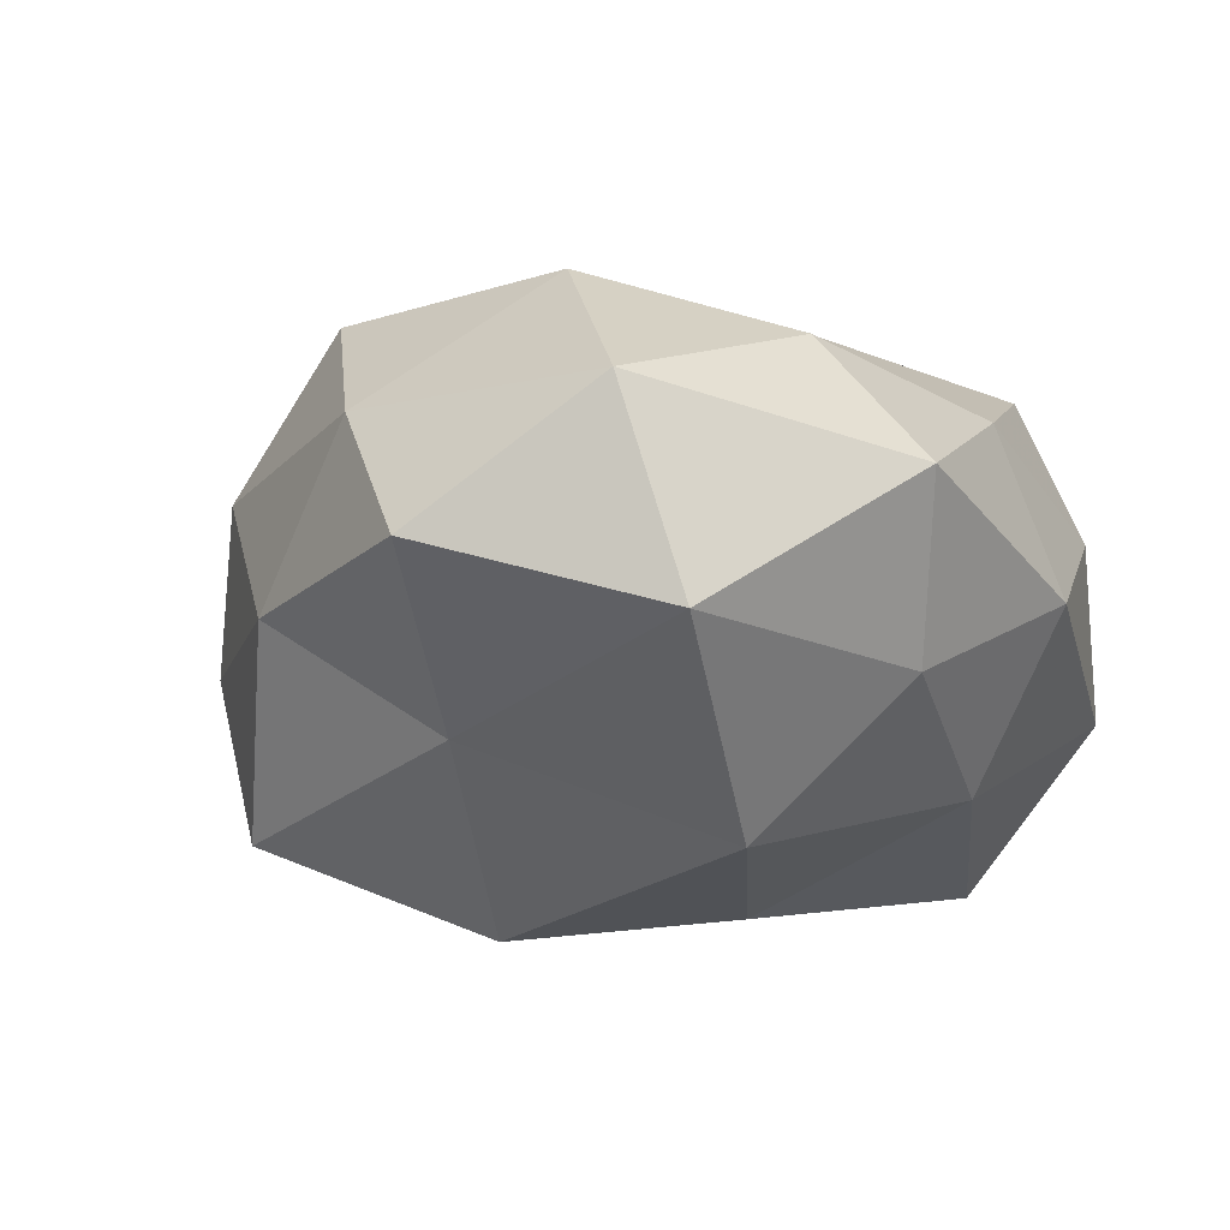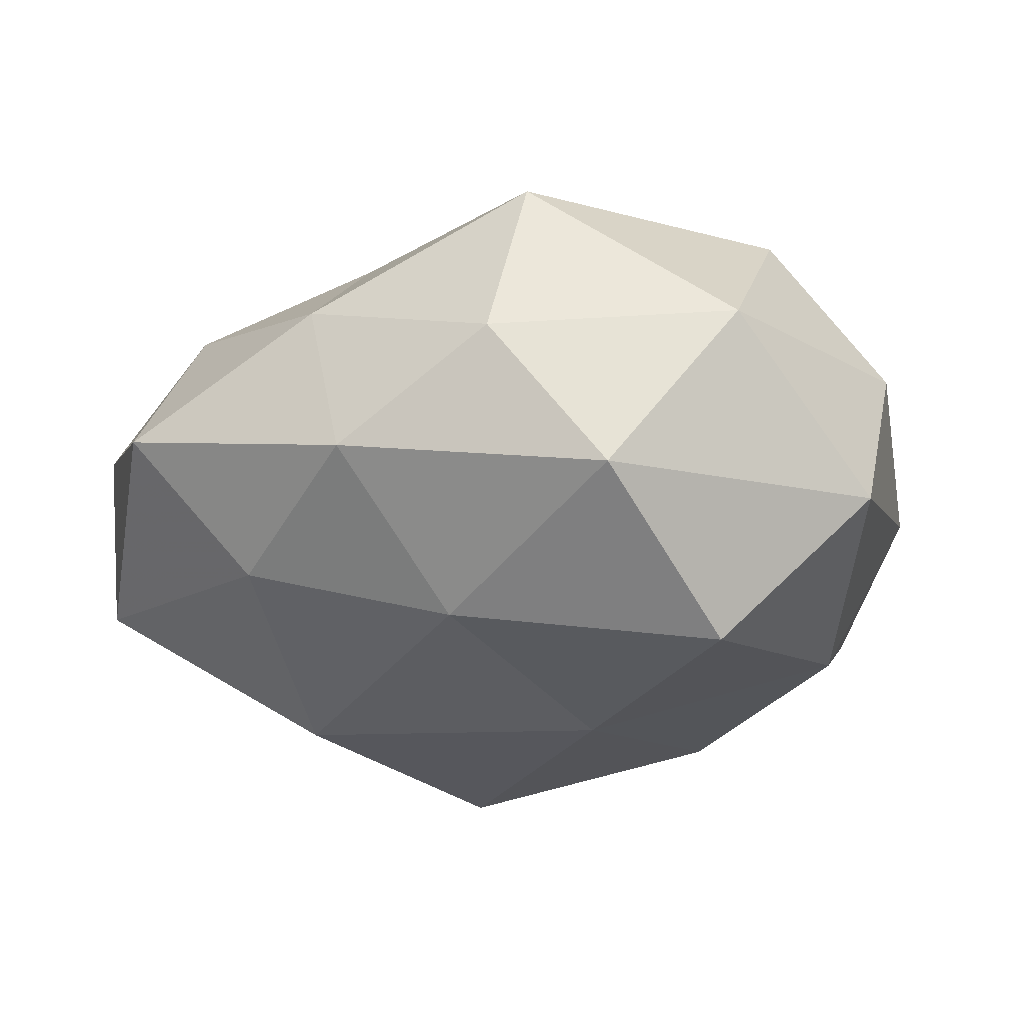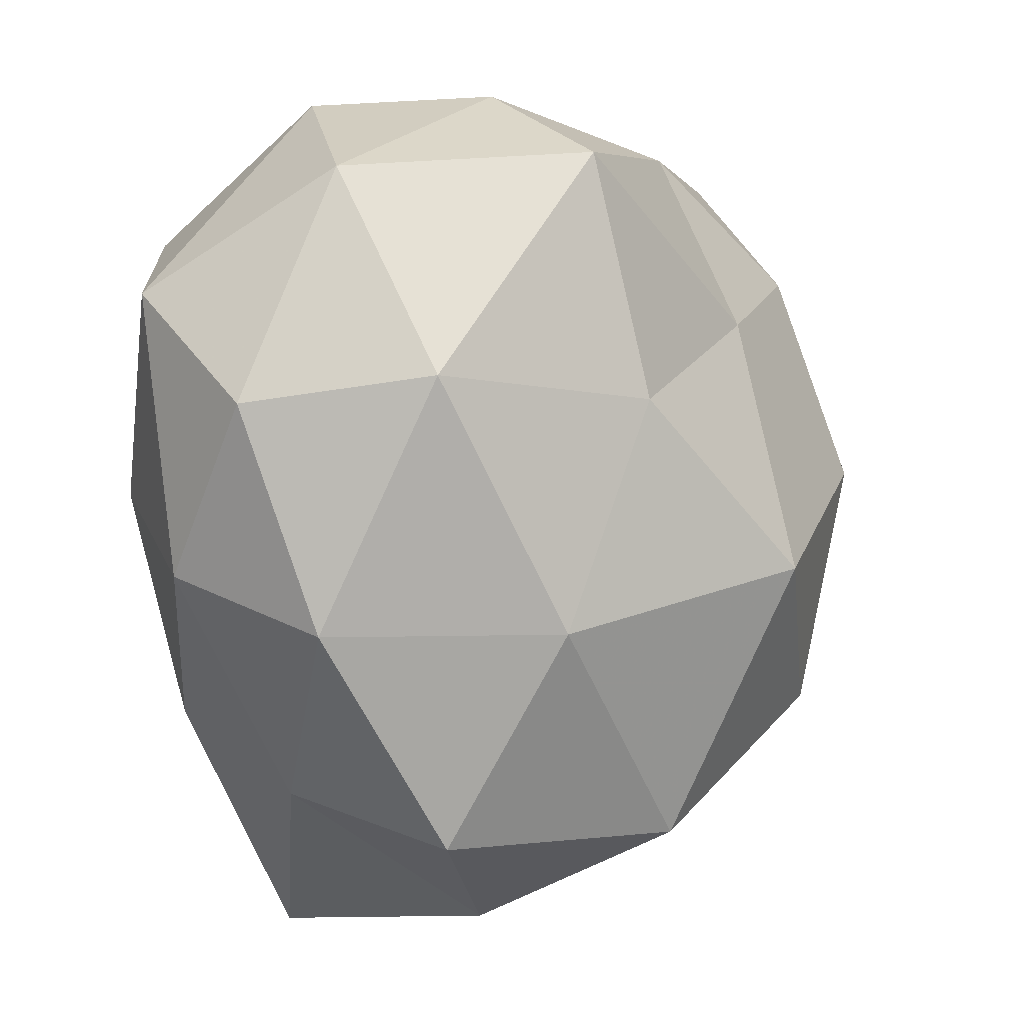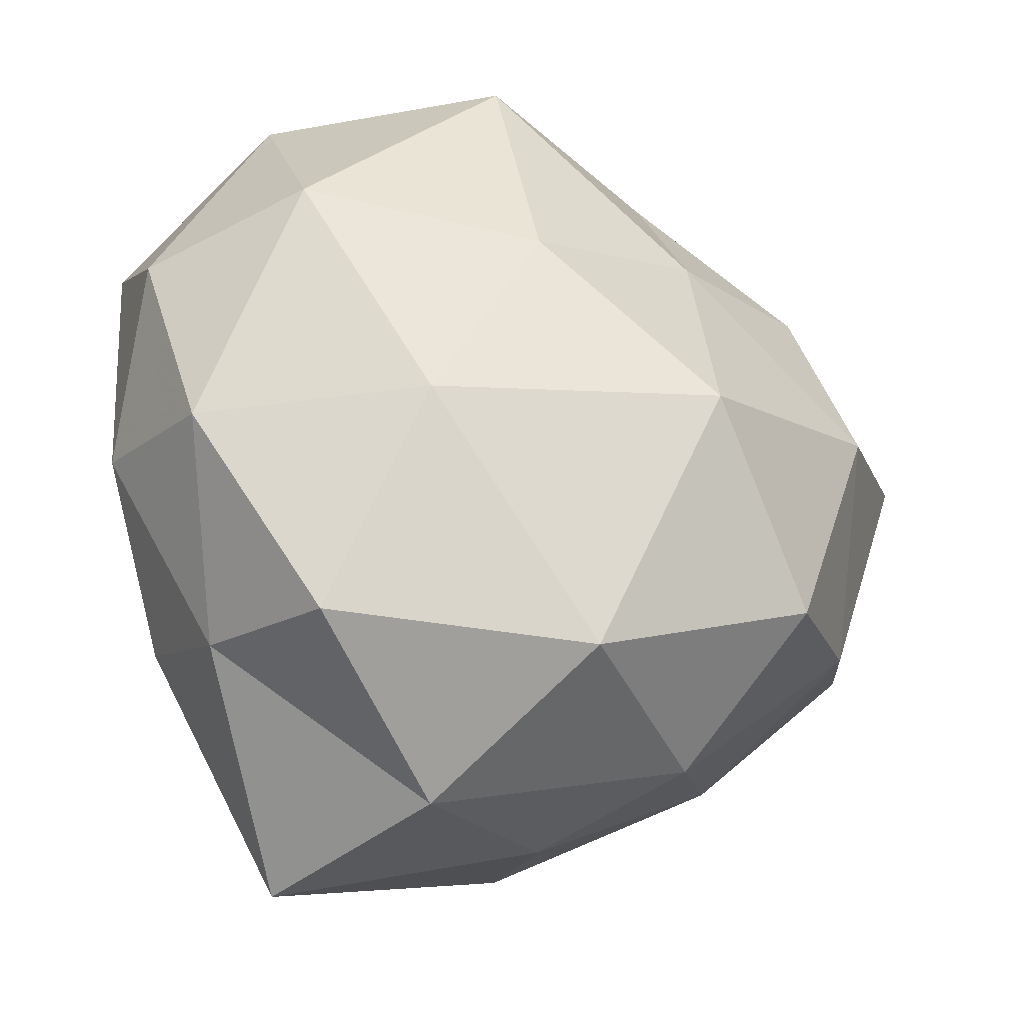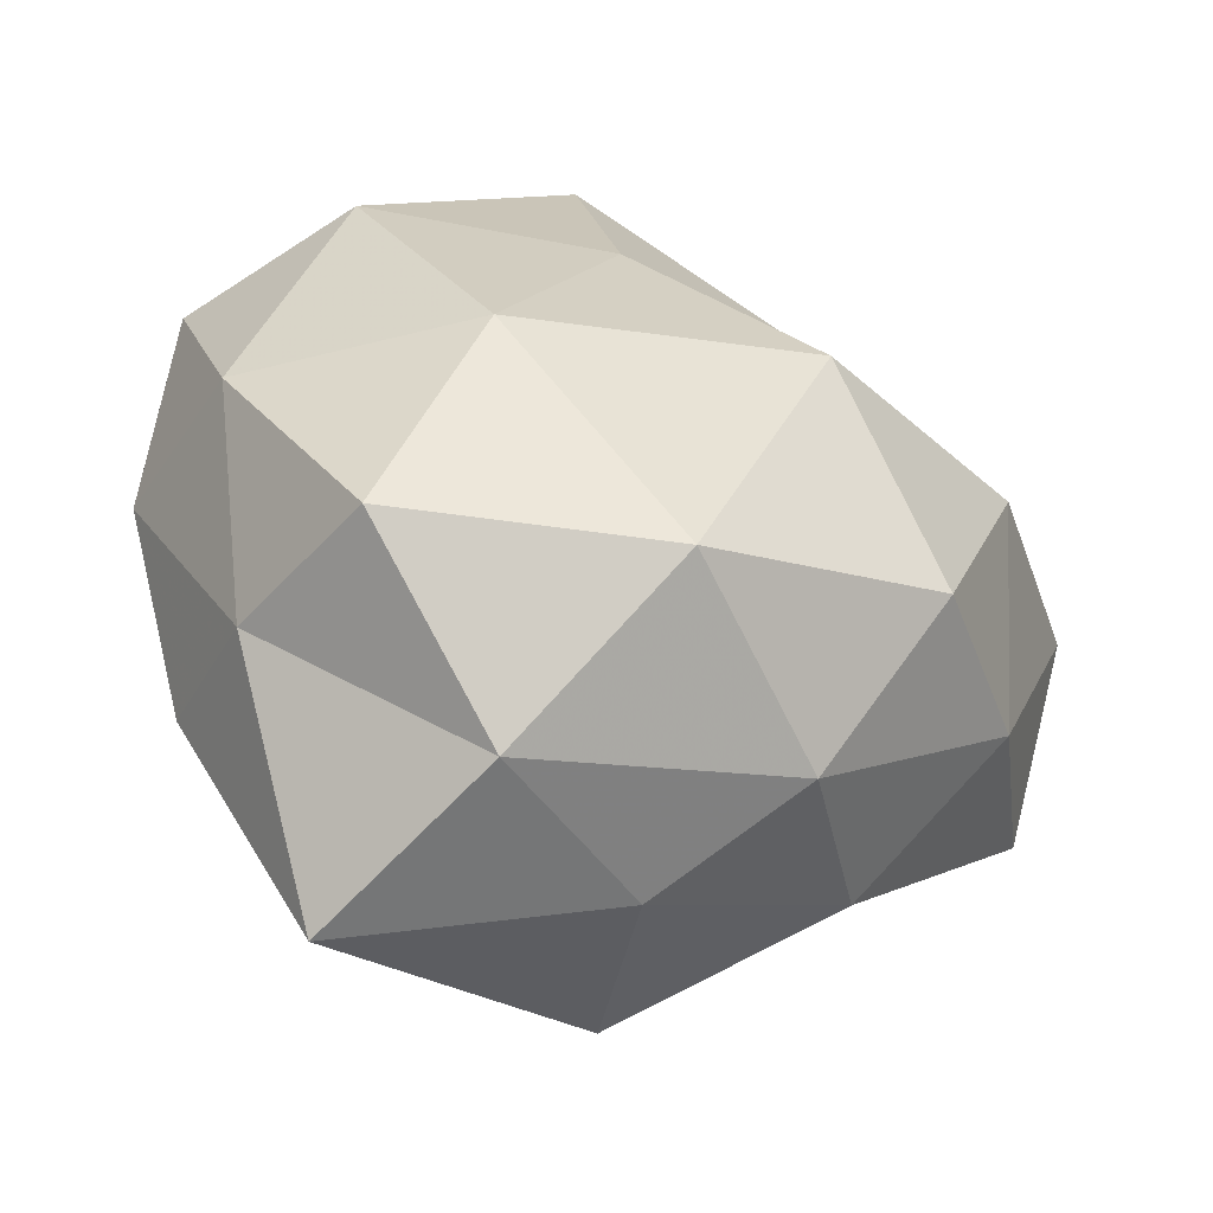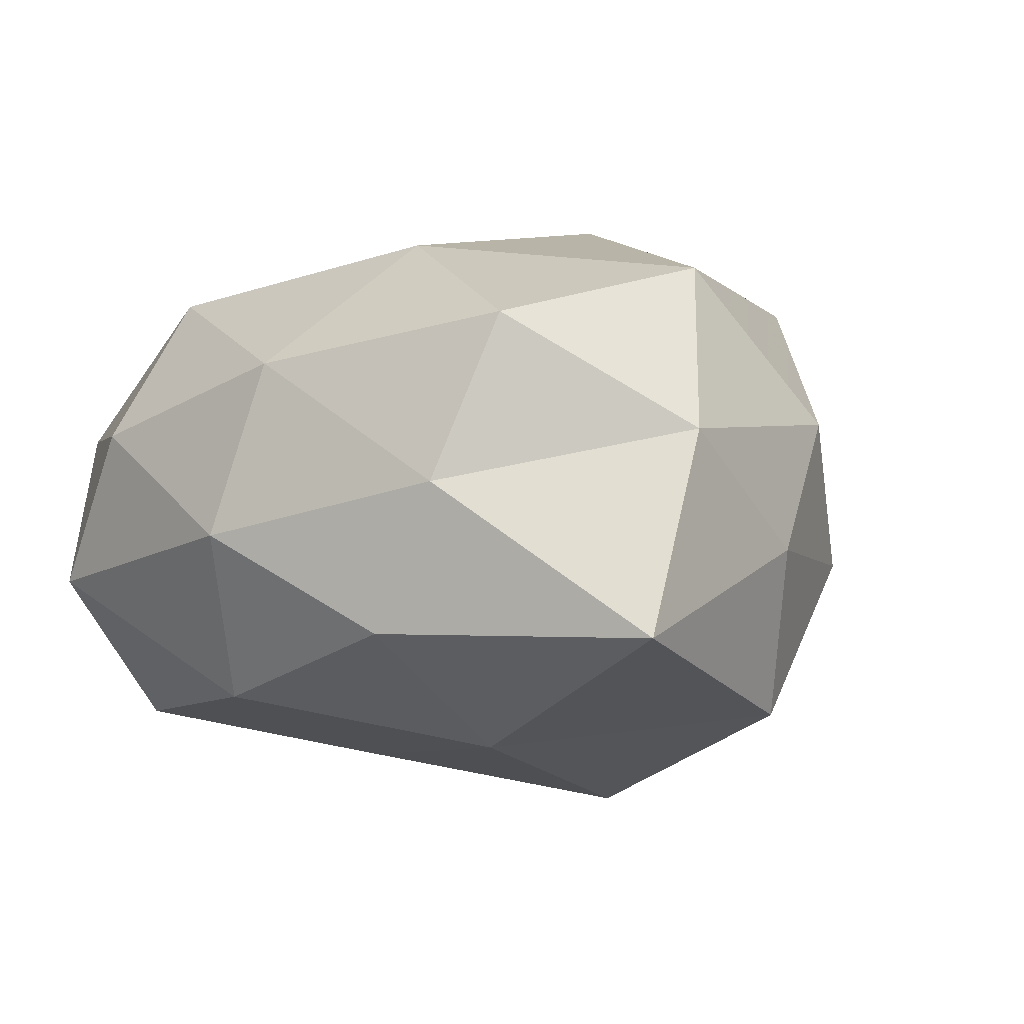
<metadata>
{"format":"obj","ext":"obj","renderer":"f3d","projection":"perspective","resolution":1024,"background":"white","views":[{"elev":-18.2,"azim":104.4,"up":"+Z"},{"elev":-15.5,"azim":-164.3,"up":"+Z"},{"elev":5.0,"azim":-46.2,"up":"+Y"},{"elev":-35.2,"azim":-24.2,"up":"+Y"},{"elev":-60.6,"azim":-21.3,"up":"+Y"},{"elev":-2.9,"azim":-40.6,"up":"+Z"}]}
</metadata>
<code>
v 0.02864 0.02826 0.0002896
v -0.01534 -0.009177 0.0232
v -0.02251 0.02267 -0.01939
v -0.02688 -0.01813 -0.01188
v -0.0348 0.01839 -0.007018
v -0.01276 -0.01636 -0.02184
v 0.02366 -0.008745 -0.01586
v -0.02586 0.01201 0.01887
v -0.03557 0.009692 0.005993
v -0.02563 -0.02392 0.0007059
v -0.0076 0.006776 -0.02347
v 0.0007892 -0.02835 0.02054
v 0.01134 0.03043 0.009871
v -7.095e-05 0.02626 -0.01669
v 0.02141 -0.01893 0.01888
v -0.006005 0.03551 0.00545
v 0.01856 0.02531 -0.01177
v -0.005682 0.009649 0.02349
v -0.01465 -0.03893 -0.01222
v 0.04021 0.007887 0.005002
v -0.03463 -0.004969 -0.003433
v 0.01127 0.0156 0.0192
v 0.02865 0.001401 0.01833
v 0.006729 -0.03382 -0.004493
v 0.03182 -0.01453 0.007255
v -0.02823 0.0006688 -0.01747
v 0.02376 -0.02389 -0.0054
v 0.007664 -0.009482 -0.02756
v -0.01592 0.0348 -0.006897
v 0.01698 0.0119 -0.02362
v 0.03697 0.01238 -0.01178
v 0.007159 0.03489 -0.003705
v -0.03182 -0.008915 0.01128
v 0.009044 -0.02953 -0.01913
v -0.00735 -0.037 0.005239
v -0.00797 0.03012 0.01919
v 0.009226 -0.005408 0.02743
v 0.03892 -0.00827 -0.005392
v -0.02099 -0.02735 0.01487
v 0.01522 -0.02992 0.007294
v -0.02575 0.02876 0.007079
v 0.02607 0.01917 0.01222
f 3 14 11
f 2 18 8
f 4 6 19
f 19 10 4
f 5 21 9
f 21 4 10
f 15 25 23
f 25 20 23
f 3 26 5
f 26 6 4
f 3 11 26
f 11 6 26
f 26 4 21
f 26 21 5
f 11 28 6
f 3 5 29
f 3 29 14
f 14 30 11
f 14 17 30
f 28 30 7
f 11 30 28
f 1 31 17
f 20 31 1
f 30 31 7
f 30 17 31
f 32 13 1
f 32 16 13
f 17 32 1
f 14 32 17
f 29 32 14
f 29 16 32
f 2 8 33
f 33 8 9
f 9 21 33
f 21 10 33
f 6 34 19
f 19 34 24
f 27 34 7
f 27 24 34
f 6 28 34
f 7 34 28
f 35 10 19
f 24 35 19
f 36 13 16
f 36 8 18
f 22 13 36
f 18 22 36
f 37 2 12
f 15 37 12
f 37 18 2
f 37 22 18
f 15 23 37
f 23 22 37
f 25 38 20
f 38 27 7
f 25 27 38
f 7 31 38
f 20 38 31
f 12 2 39
f 39 2 33
f 33 10 39
f 35 39 10
f 12 39 35
f 15 12 40
f 15 40 25
f 40 24 27
f 40 27 25
f 12 35 40
f 40 35 24
f 5 9 41
f 41 9 8
f 5 41 29
f 29 41 16
f 41 8 36
f 16 41 36
f 1 13 42
f 42 20 1
f 22 42 13
f 23 20 42
f 23 42 22

</code>
